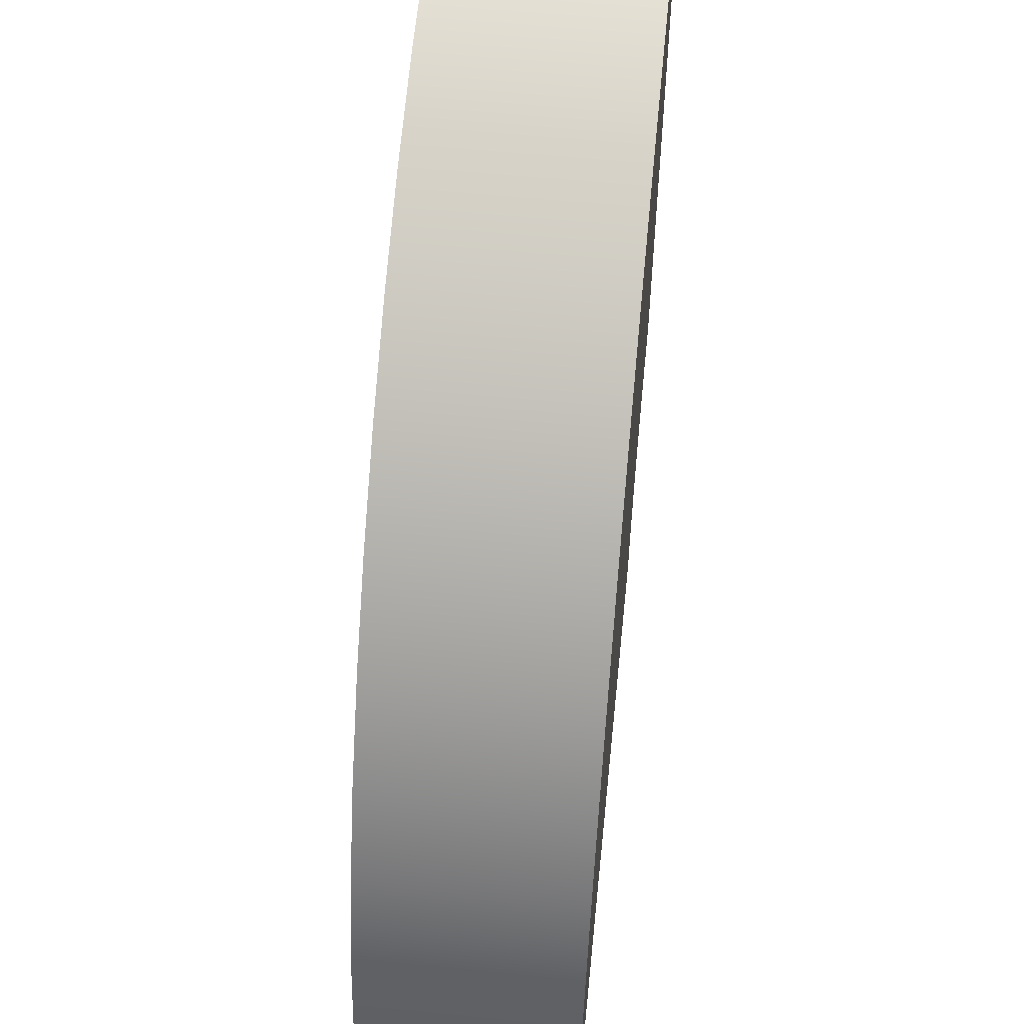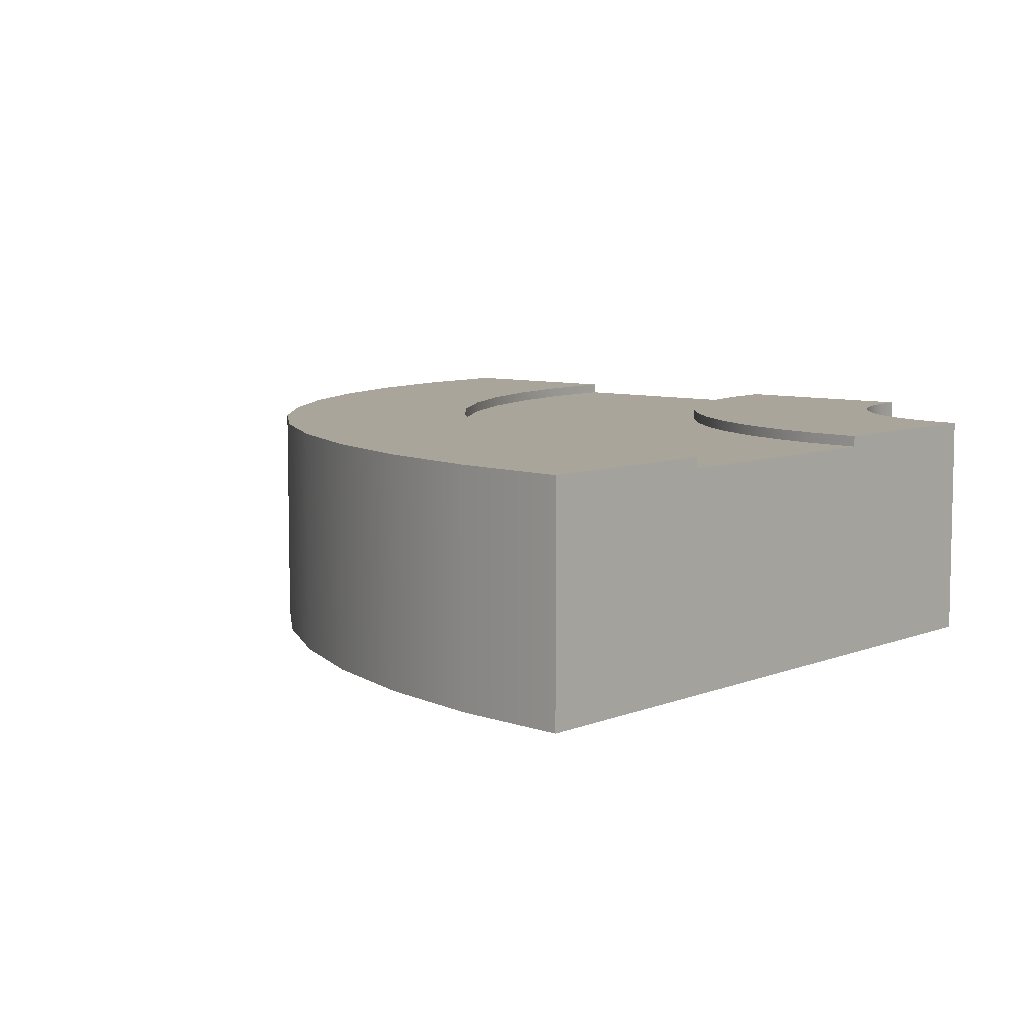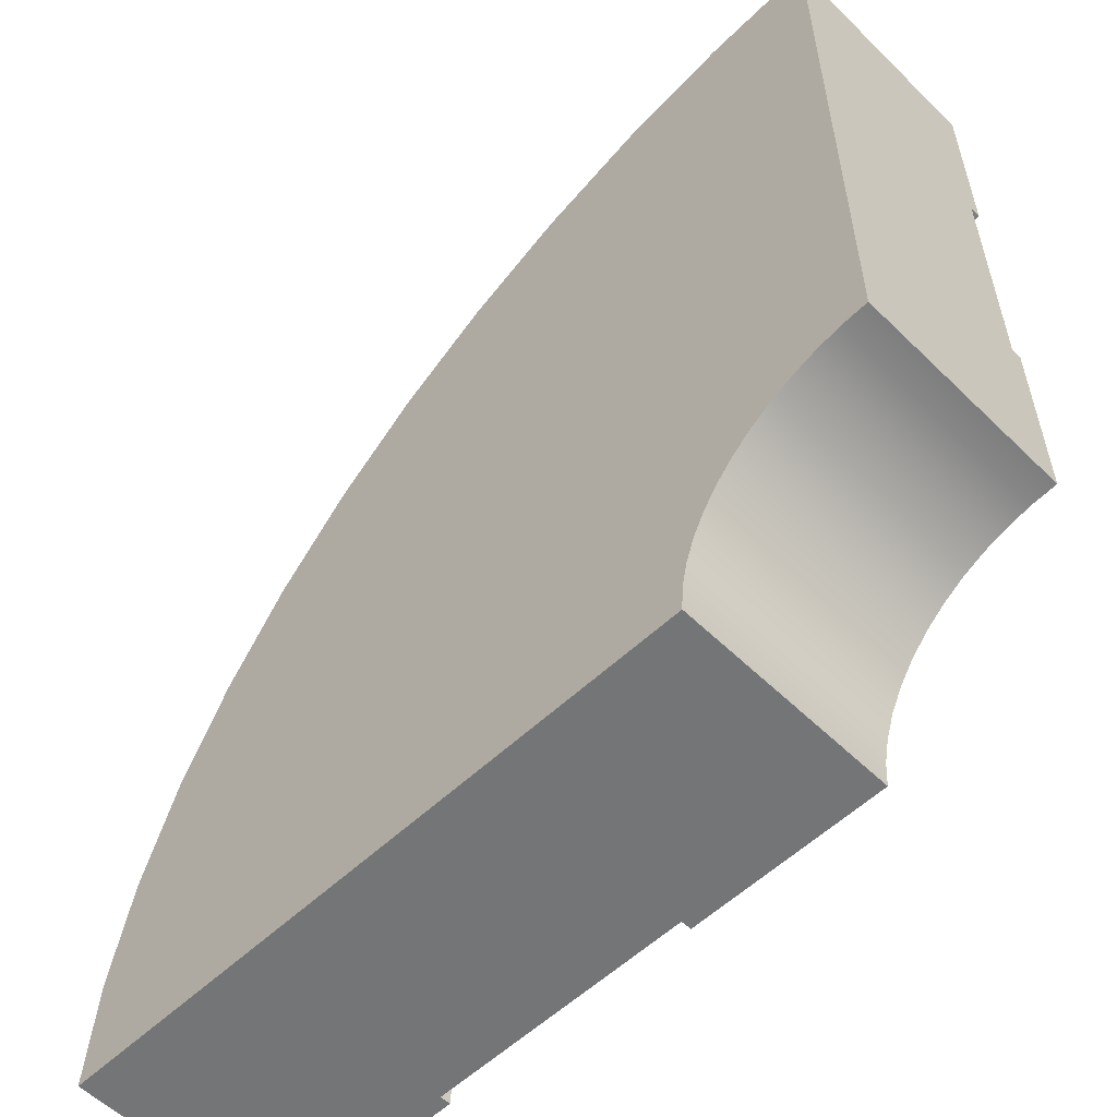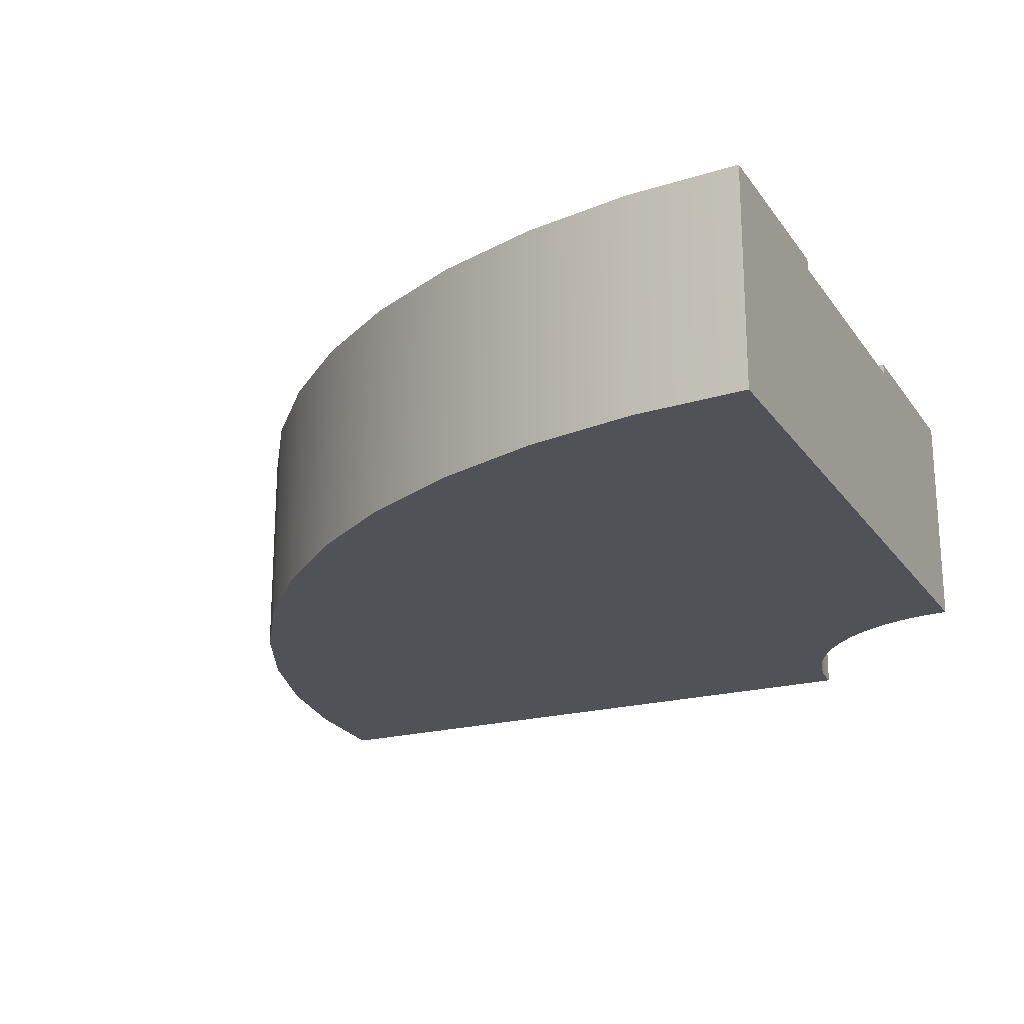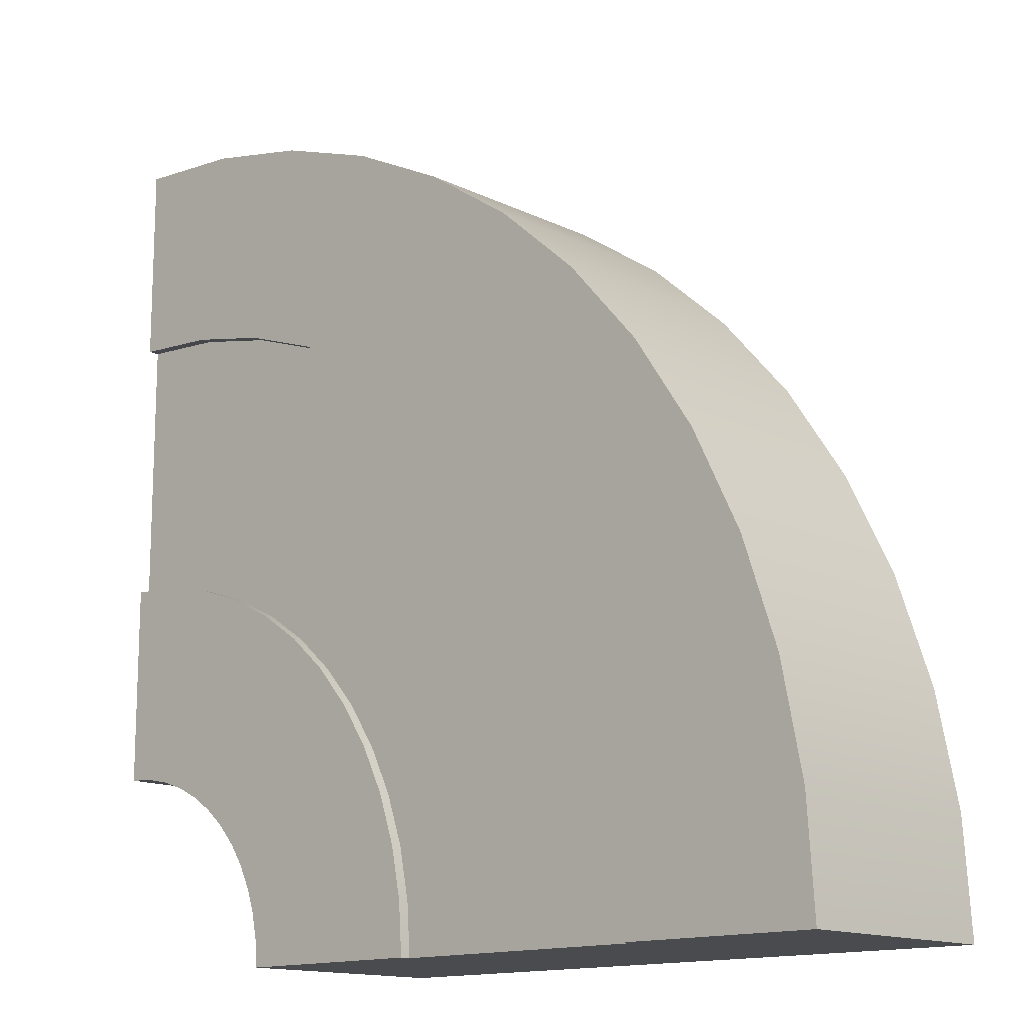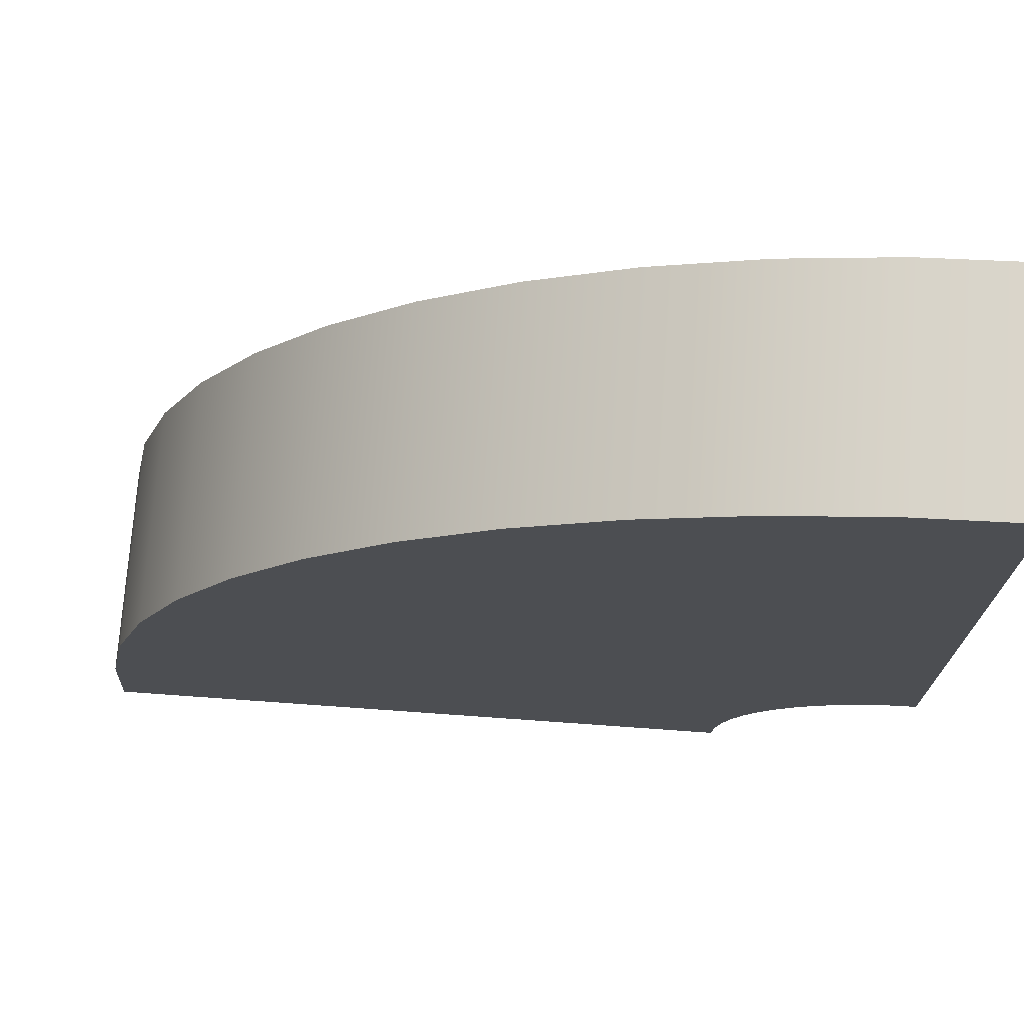
<metadata>
{"format":"obj","ext":"obj","renderer":"f3d","projection":"perspective","resolution":1024,"background":"white","views":[{"elev":55.2,"azim":-84.0,"up":"+Z"},{"elev":7.5,"azim":41.5,"up":"+Y"},{"elev":-56.5,"azim":44.5,"up":"+Z"},{"elev":-21.4,"azim":25.4,"up":"+Y"},{"elev":-14.2,"azim":-136.8,"up":"+Z"},{"elev":73.0,"azim":4.1,"up":"+Z"}]}
</metadata>
<code>
o roadTile_299
v 2.438 0 0
v 2.438 0 -1.875
v 2.438 0.63 -1.875
v 2.438 0.63 -1.312
v 2.438 0.6 -1.312
v 2.438 0.3 -1.312
v 2.438 0.3 -0.5625
v 2.438 0.6 -0.5625
v 2.438 0.63 -0.5625
v 2.438 0.63 0
v 0 0 -2.438
v 1.875 0 -2.438
v 1.88 0 -2.364
v 1.894 0 -2.292
v 1.918 0 -2.222
v 1.95 0 -2.156
v 1.991 0 -2.095
v 2.04 0 -2.04
v 2.095 0 -1.991
v 2.156 0 -1.95
v 2.222 0 -1.918
v 2.292 0 -1.894
v 2.364 0 -1.88
v 2.119 0 -0.02085
v 1.807 0 -0.08306
v 1.505 0 -0.1855
v 1.219 0 -0.3266
v 0.9536 0 -0.5037
v 0.7139 0 -0.7139
v 0.5037 0 -0.9536
v 0.3266 0 -1.219
v 0.1855 0 -1.505
v 0.08306 0 -1.807
v 0.02085 0 -2.119
v 0 0.63 -2.438
v 0.5625 0.63 -2.438
v 0.5625 0.6 -2.438
v 0.5625 0.3 -2.438
v 1.312 0.3 -2.438
v 1.312 0.6 -2.438
v 1.312 0.63 -2.438
v 1.875 0.63 -2.438
v 0.02085 0.63 -2.119
v 0.08306 0.63 -1.807
v 0.1855 0.63 -1.505
v 0.3266 0.63 -1.219
v 0.5037 0.63 -0.9536
v 0.7139 0.63 -0.7139
v 0.9536 0.63 -0.5037
v 1.219 0.63 -0.3266
v 1.505 0.63 -0.1855
v 1.807 0.63 -0.08306
v 2.119 0.63 -0.02085
v 2.193 0.63 -0.5785
v 1.952 0.63 -0.6264
v 1.72 0.63 -0.7052
v 1.5 0.63 -0.8137
v 1.296 0.63 -0.95
v 1.112 0.63 -1.112
v 0.95 0.63 -1.296
v 0.8137 0.63 -1.5
v 0.7052 0.63 -1.72
v 0.6264 0.63 -1.952
v 0.5785 0.63 -2.193
v 2.193 0.6 -0.5785
v 0.5785 0.6 -2.193
v 0.6264 0.6 -1.952
v 0.7052 0.6 -1.72
v 0.8137 0.6 -1.5
v 0.95 0.6 -1.296
v 1.112 0.6 -1.112
v 1.296 0.6 -0.95
v 1.5 0.6 -0.8137
v 1.72 0.6 -0.7052
v 1.952 0.6 -0.6264
v 2.291 0.6 -1.322
v 2.146 0.6 -1.351
v 2.007 0.6 -1.398
v 1.875 0.6 -1.463
v 1.753 0.6 -1.545
v 1.642 0.6 -1.642
v 1.545 0.6 -1.753
v 1.463 0.6 -1.875
v 1.398 0.6 -2.007
v 1.351 0.6 -2.146
v 1.322 0.6 -2.291
v 2.291 0.63 -1.322
v 2.364 0.63 -1.88
v 2.292 0.63 -1.894
v 2.222 0.63 -1.918
v 2.156 0.63 -1.95
v 2.095 0.63 -1.991
v 2.04 0.63 -2.04
v 1.991 0.63 -2.095
v 1.95 0.63 -2.156
v 1.918 0.63 -2.222
v 1.894 0.63 -2.292
v 1.88 0.63 -2.364
v 1.322 0.63 -2.291
v 1.351 0.63 -2.146
v 1.398 0.63 -2.007
v 1.463 0.63 -1.875
v 1.545 0.63 -1.753
v 1.642 0.63 -1.642
v 1.753 0.63 -1.545
v 1.875 0.63 -1.463
v 2.007 0.63 -1.398
v 2.146 0.63 -1.351
f 1 2 7
f 12 11 39
f 3 4 5
f 9 10 8
f 40 42 12 39
f 2 6 7
f 20 21 26 27
f 21 22 25 26
f 22 23 24 25
f 19 20 27 28
f 18 19 28 29
f 1 24 23 2
f 15 32 33 14
f 46 61 62 45
f 50 57 58 49
f 11 12 13 34
f 5 6 2 3
f 35 36 37
f 41 42 40
f 37 38 11 35
f 11 38 39
f 86 99 41 40
f 10 9 54 53
f 53 54 55 52
f 89 90 107 108
f 56 57 50 51
f 104 105 92 93
f 91 92 105 106
f 102 103 94 95
f 47 60 61 46
f 62 63 44 45
f 13 14 33 34
f 17 30 31 16
f 85 100 99 86
f 25 52 51 26
f 33 44 43 34
f 31 46 45 32
f 30 47 46 31
f 29 48 47 30
f 28 49 48 29
f 27 50 49 28
f 26 51 50 27
f 77 108 107 78
f 32 45 44 33
f 1 10 53 24
f 18 29 30 17
f 88 89 108 87
f 49 58 59 48
f 102 95 96 101
f 16 31 32 15
f 55 56 51 52
f 65 54 9 8
f 37 36 64 66
f 66 64 63 67
f 67 63 62 68
f 68 62 61 69
f 69 61 60 70
f 70 60 59 71
f 71 59 58 72
f 72 58 57 73
f 73 57 56 74
f 74 56 55 75
f 75 55 54 65
f 41 99 98 42
f 96 97 100 101
f 97 98 99 100
f 4 3 88 87
f 104 93 94 103
f 48 59 60 47
f 107 90 91 106
f 63 64 43 44
f 8 10 1 7
f 35 43 64 36
f 5 4 87 76
f 23 88 3 2
f 22 89 88 23
f 21 90 89 22
f 20 91 90 21
f 19 92 91 20
f 18 93 92 19
f 17 94 93 18
f 16 95 94 17
f 15 96 95 16
f 14 97 96 15
f 13 98 97 14
f 12 42 98 13
f 76 87 108 77
f 34 43 35 11
f 84 101 100 85
f 83 102 101 84
f 82 103 102 83
f 81 104 103 82
f 80 105 104 81
f 79 106 105 80
f 78 107 106 79
f 24 53 52 25
f 85 86 66 67
f 72 80 81 71
f 65 76 77 75
f 8 5 76 65
f 37 66 86 40
f 73 79 80 72
f 82 70 71 81
f 69 83 84 68
f 84 85 67 68
f 37 40 39 38
f 5 8 7 6
f 78 79 73 74
f 70 82 83 69
f 77 78 74 75

</code>
